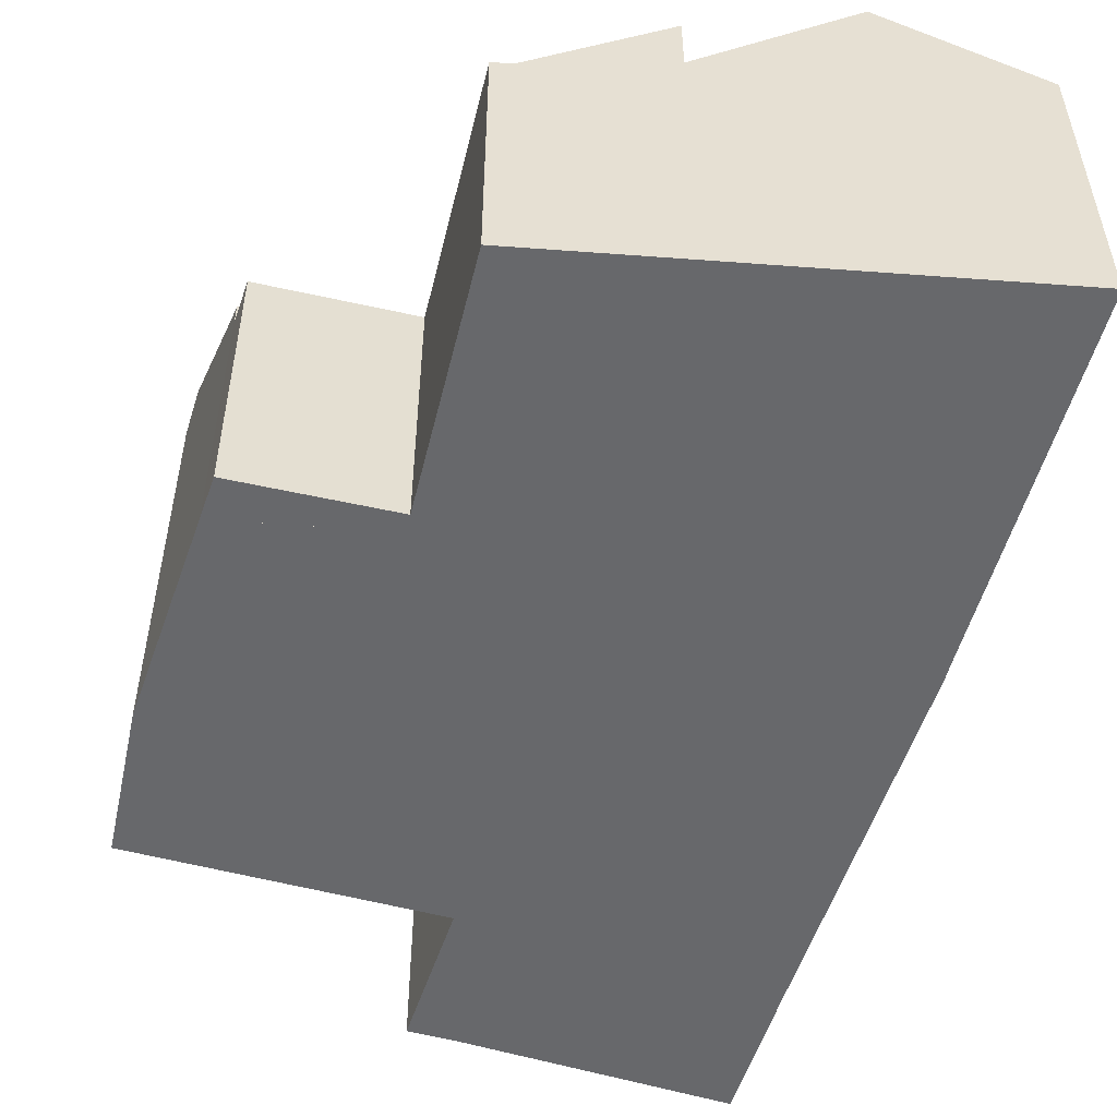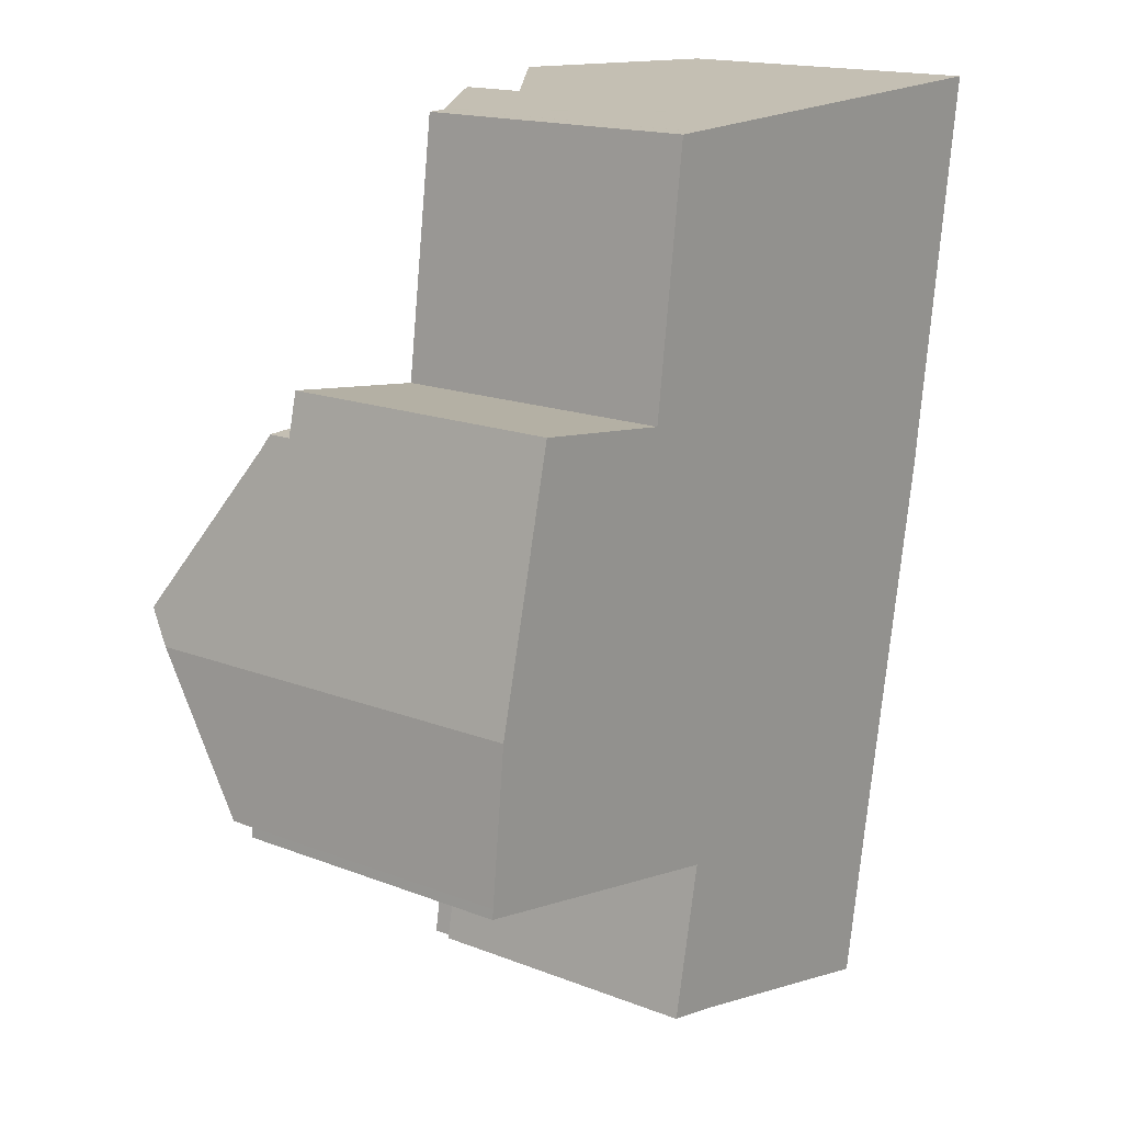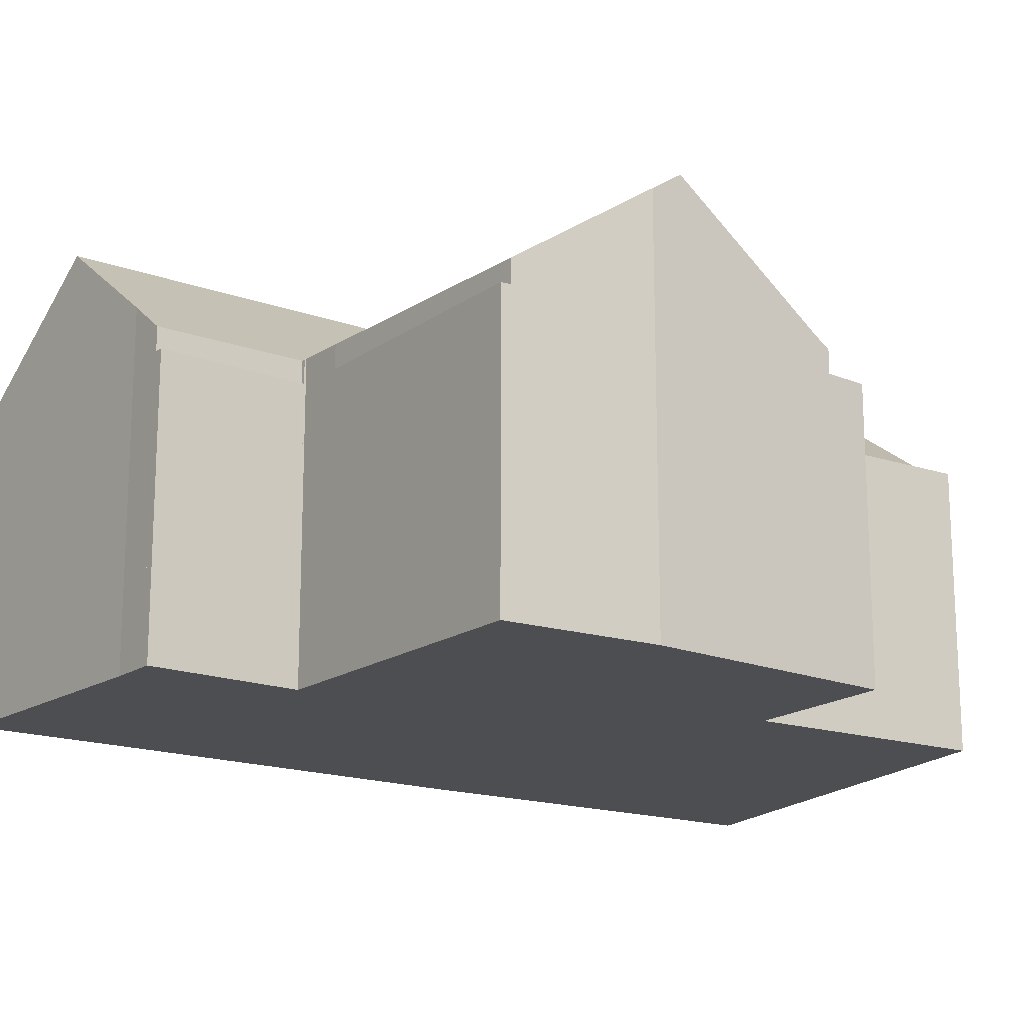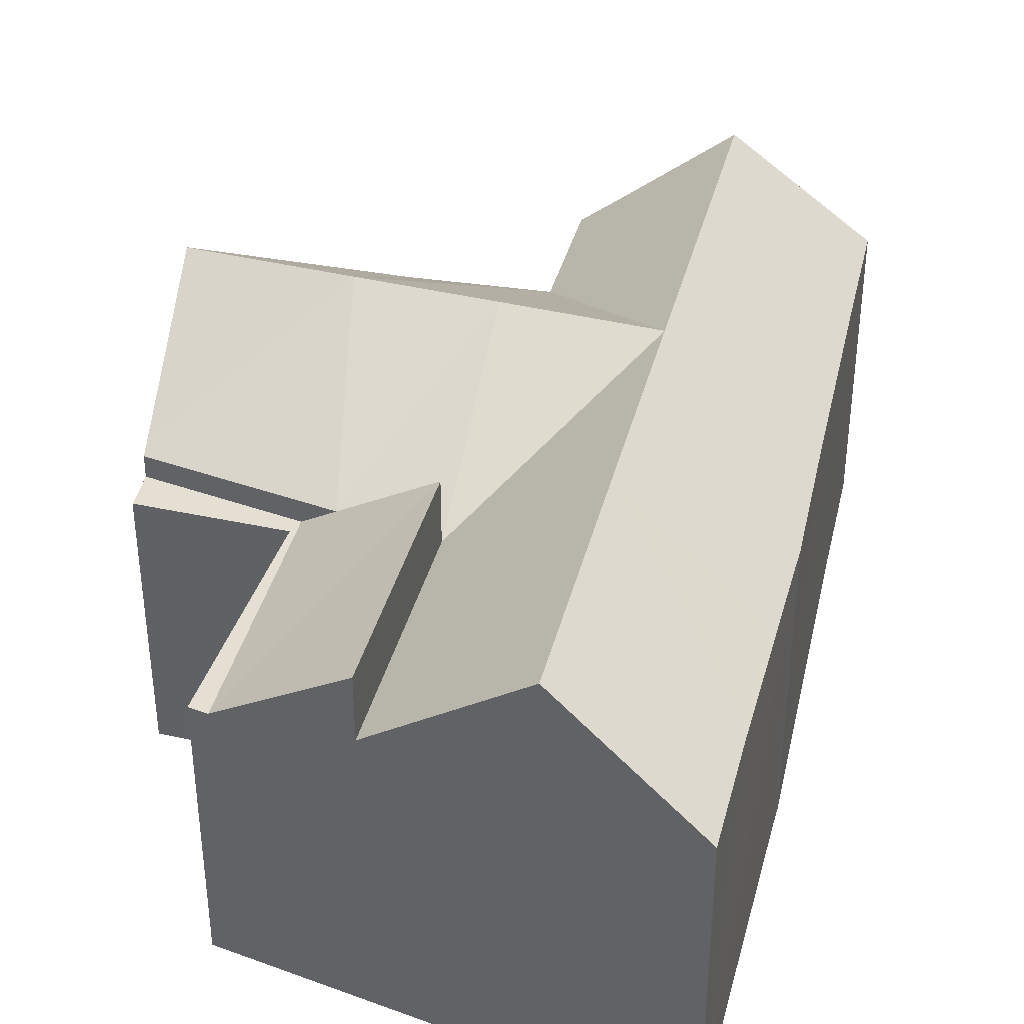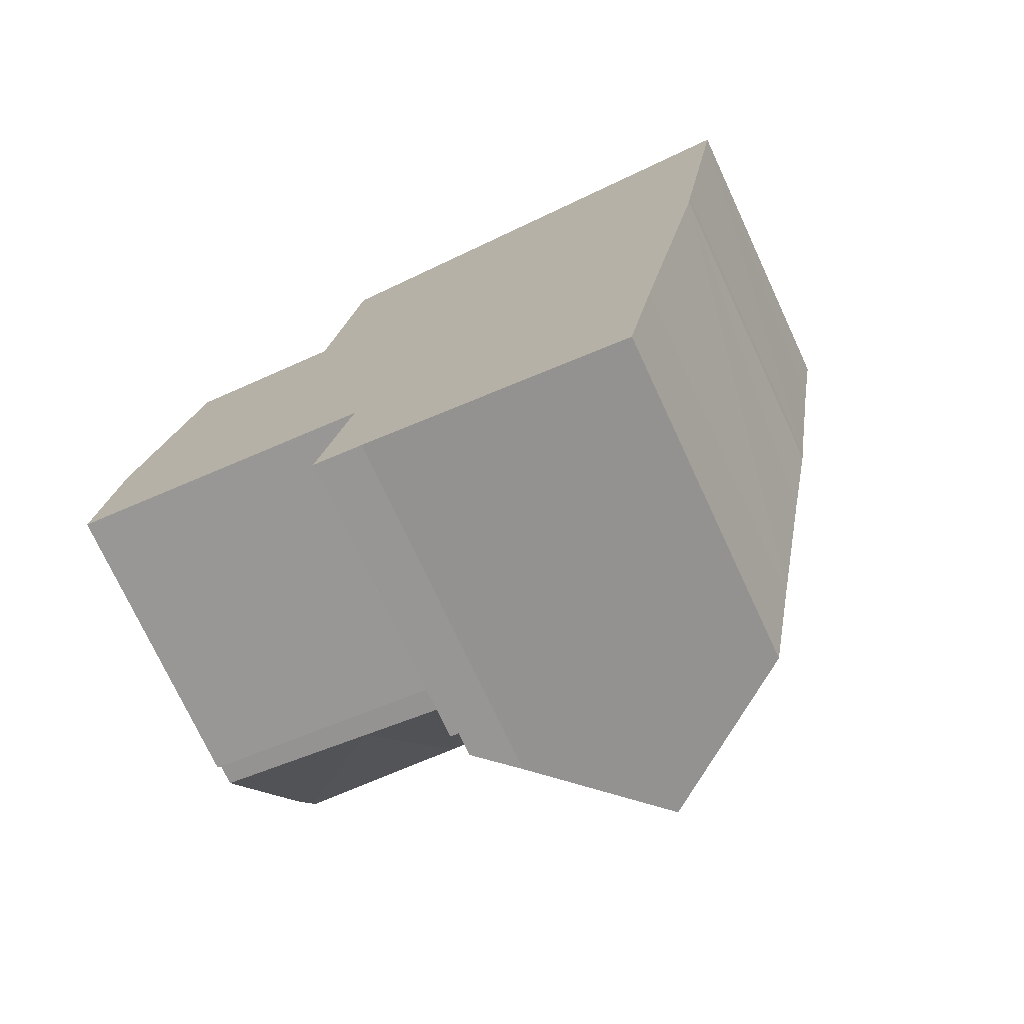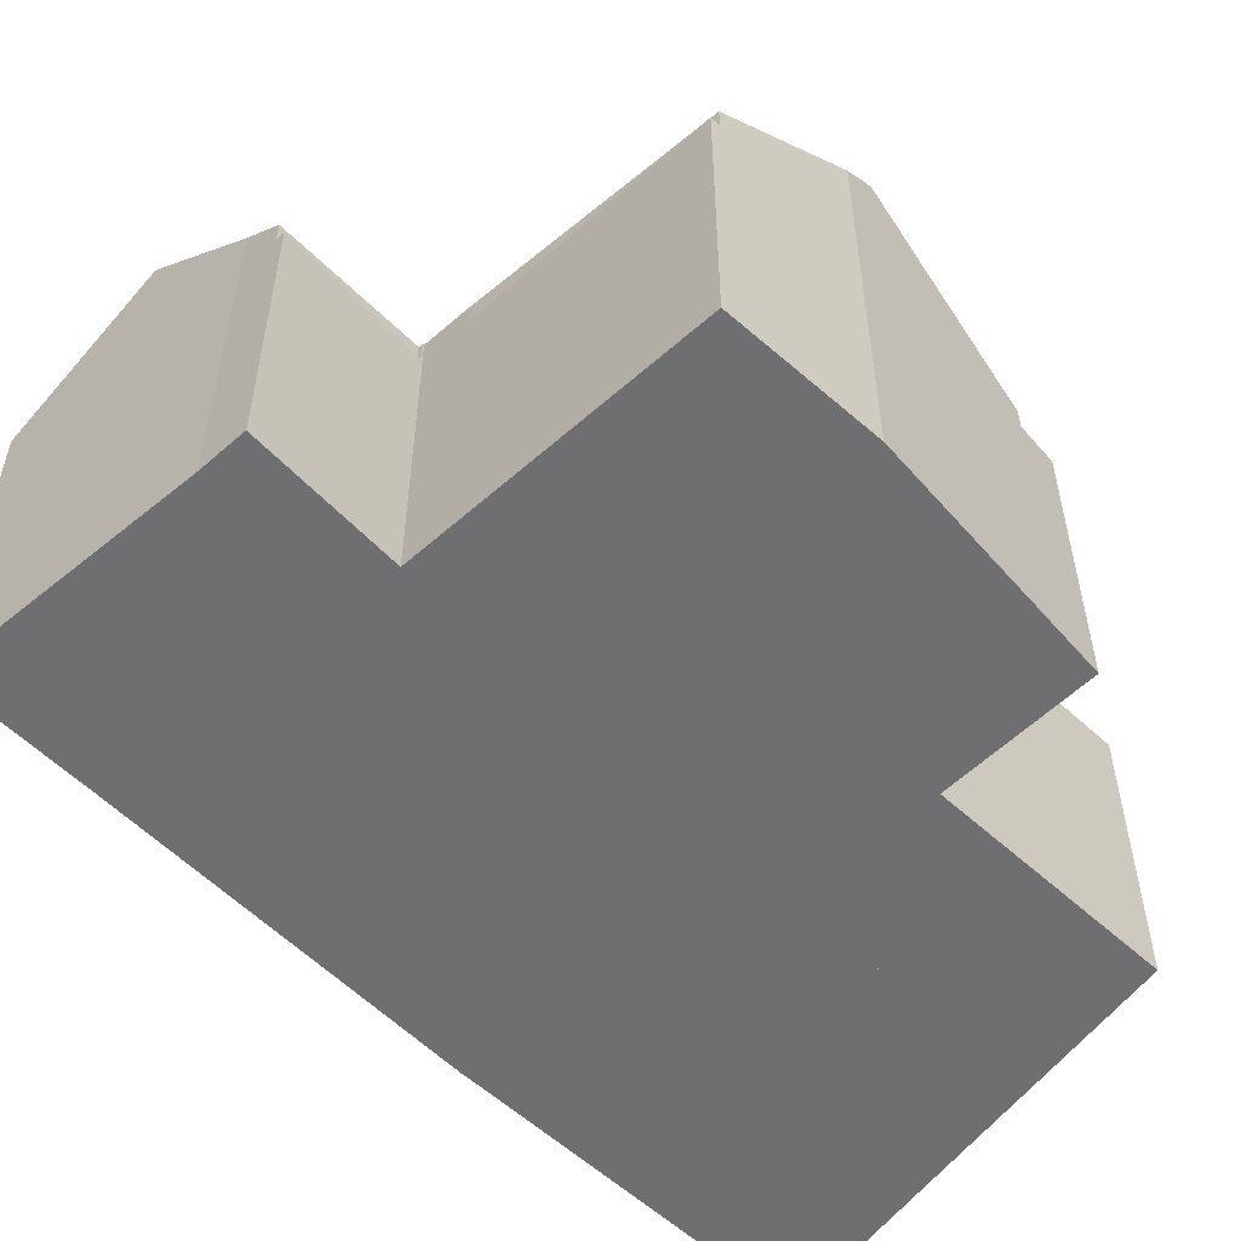
<metadata>
{"format":"obj","ext":"obj","renderer":"f3d","projection":"perspective","resolution":1024,"background":"white","views":[{"elev":-52.5,"azim":-6.3,"up":"+Y"},{"elev":16.6,"azim":-51.7,"up":"+Z"},{"elev":-17.0,"azim":-116.2,"up":"+Y"},{"elev":37.0,"azim":23.2,"up":"+Y"},{"elev":-74.2,"azim":24.9,"up":"+Z"},{"elev":-54.7,"azim":-126.8,"up":"+Y"}]}
</metadata>
<code>
v  6.424 6.551 14.51
v  6.154 7.092 8.426
v  5.294 6.551 8.4
v  8.591 8.625 8.499
v  6.438 6.56 14.51
v  6.477 6.585 14.51
v  9.619 8.625 14.6
v  1.486 6.551 8.286
v  1.71 6.551 9.244
v  5.225 6.551 8.795
v  5.967 6.551 14.49
v  9.619 -8.941e-16 14.6
v  6.438 -8.882e-16 14.51
v  6.477 -8.883e-16 14.51
v  1.71 -5.66e-16 9.244
v  5.225 -5.385e-16 8.795
v  6.424 -8.882e-16 14.51
v  5.967 -8.874e-16 14.49
v  8.591 -5.204e-16 8.499
v  5.294 -5.144e-16 8.4
v  1.486 -5.074e-16 8.286
v  6.154 -5.159e-16 8.426
v  9.943 9.838 -5.385
v  13.83 7.279 -2.734
v  13.23 7.302 -6.107
v  13.83 7.279 -2.721
v  13.89 7.275 -2.38
v  10.51 9.838 -2.025
v  14.61 7.233 1.531
v  11.41 9.838 3.293
v  14.81 7.221 2.638
v  15.46 7.167 6.044
v  15.53 7.181 6.559
v  12.3 9.838 8.611
v  15.81 7.214 8.48
v  15.84 7.218 8.717
v  16.28 7.27 11.73
v  13.33 9.838 14.71
v  16.32 7.275 12
v  16.75 7.299 14.75
v  16.75 7.302 14.82
v  7.295 7.795 -4.804
v  6.378 7.092 -4.637
v  6.946 7.092 -1.264
v  6.866 7.117 -1.203
v  4.466 9.838 3.922
v  5.736 7.092 -1.005
v  3.637 7.092 -0.557
v  7.769 9.838 3.618
v  0.023 7.092 0.216
v  0.511 9.751 4.129
v  0.368 9.327 3.519
v  0.544 9.838 4.271
v  1.404 7.305 7.938
v  1.486 7.092 8.286
v  5.294 7.092 8.4
v  8.591 7.092 8.499
v  9.619 7.092 14.6
v  16.75 -9.072e-16 14.82
v  13.33 -9.009e-16 14.71
v  16.75 7.298 14.75
v  16.75 -9.029e-16 14.75
v  15.53 -4.016e-16 6.559
v  15.84 -5.338e-16 8.717
v  16.28 -7.181e-16 11.73
v  16.32 -7.35e-16 12
v  15.81 -5.193e-16 8.48
v  15.46 -3.701e-16 6.044
v  13.83 1.666e-16 -2.721
v  13.89 1.457e-16 -2.38
v  14.81 -1.615e-16 2.638
v  14.61 -9.375e-17 1.531
v  13.83 1.674e-16 -2.734
v  13.23 3.739e-16 -6.107
v  7.295 2.942e-16 -4.804
v  9.943 3.297e-16 -5.385
v  6.378 2.839e-16 -4.637
v  6.946 7.74e-17 -1.264
v  6.858 7.092 -1.245
v  6.858 7.623e-17 -1.245
v  6.866 7.366e-17 -1.203
v  5.736 6.154e-17 -1.005
v  0.023 -1.323e-17 0.216
v  3.637 3.411e-17 -0.557
v  0.368 -2.155e-16 3.519
v  0.511 -2.528e-16 4.129
v  0.544 -2.615e-16 4.271
v  1.404 -4.861e-16 7.938
v  6.858 6.551 -1.245
v  6.378 6.551 -4.637
v  6.176 6.551 -4.6
v  6.946 6.551 -1.264
v  6.176 2.817e-16 -4.6
v  0 6.551 4.011e-16
v  3.637 6.551 -0.557
v  5.736 6.551 -1.005
v  0.023 6.551 0.216
v  0 0 0
g defaultobject
f 1 2 3
f 2 1 4
f 4 1 5
f 4 5 6
f 4 6 7
f 8 9 3
f 10 3 9
f 11 3 10
f 1 3 11
f 6 12 7
f 12 6 5
f 12 5 13
f 12 13 14
f 15 10 9
f 10 15 16
f 1 13 5
f 13 1 17
f 18 1 11
f 1 18 17
f 12 4 7
f 4 12 19
f 19 2 4
f 2 19 3
f 3 19 8
f 8 19 20
f 8 20 21
f 20 19 22
f 21 9 8
f 9 21 15
f 16 11 10
f 11 16 18
f 20 15 21
f 15 20 22
f 15 22 16
f 16 22 19
f 16 19 18
f 18 19 14
f 14 19 12
f 18 14 13
f 18 13 17
f 23 24 25
f 24 23 26
f 26 23 27
f 27 23 28
f 27 28 29
f 29 28 30
f 29 30 31
f 31 30 32
f 32 30 33
f 33 30 34
f 33 34 35
f 35 34 36
f 36 34 37
f 37 34 38
f 37 38 39
f 39 38 40
f 40 38 41
f 42 28 23
f 28 42 43
f 28 43 44
f 28 44 30
f 44 45 46
f 47 46 45
f 48 46 47
f 44 49 30
f 49 44 46
f 50 51 48
f 51 50 52
f 51 46 48
f 46 51 53
f 46 53 54
f 55 46 54
f 46 55 56
f 46 56 2
f 49 2 57
f 49 46 2
f 38 57 58
f 57 38 34
f 57 34 30
f 49 57 30
f 58 41 38
f 41 58 59
f 59 58 60
f 60 58 12
f 21 56 55
f 56 21 2
f 2 21 57
f 57 21 19
f 19 21 22
f 22 21 20
f 59 61 41
f 61 59 62
f 62 39 61
f 39 62 37
f 37 62 36
f 36 62 35
f 35 62 33
f 33 62 63
f 63 62 64
f 64 62 65
f 65 62 66
f 63 64 67
f 63 32 33
f 32 63 68
f 68 31 32
f 31 68 29
f 29 68 27
f 27 68 26
f 26 68 69
f 69 68 70
f 70 68 71
f 70 71 72
f 69 24 26
f 24 69 73
f 24 74 25
f 74 24 73
f 25 42 23
f 42 25 74
f 42 74 75
f 75 74 76
f 75 43 42
f 43 75 77
f 78 79 44
f 79 78 80
f 81 47 45
f 47 81 82
f 82 48 47
f 48 82 50
f 50 82 83
f 83 82 84
f 77 44 43
f 44 77 78
f 79 81 45
f 81 79 80
f 50 85 52
f 85 50 83
f 51 54 53
f 54 51 52
f 54 52 85
f 54 85 55
f 55 85 21
f 21 85 86
f 21 86 87
f 21 87 88
f 19 58 57
f 58 19 12
f 88 20 21
f 20 88 87
f 20 87 86
f 20 86 85
f 20 85 22
f 22 85 83
f 22 83 19
f 19 83 84
f 19 84 59
f 59 84 62
f 62 84 66
f 66 84 65
f 65 84 82
f 65 82 64
f 64 82 81
f 64 81 67
f 67 81 63
f 63 81 80
f 63 80 78
f 63 78 77
f 63 77 68
f 68 77 71
f 71 77 75
f 71 75 72
f 72 75 76
f 72 76 70
f 70 76 69
f 69 76 74
f 69 74 73
f 19 60 12
f 60 19 59
f 89 90 91
f 90 89 92
f 80 92 89
f 92 80 78
f 78 90 92
f 90 78 77
f 77 91 90
f 91 77 93
f 93 89 91
f 89 93 80
f 93 78 80
f 78 93 77
f 94 95 96
f 95 94 97
f 83 95 97
f 95 83 96
f 96 83 82
f 82 83 84
f 82 94 96
f 94 82 98
f 98 97 94
f 97 98 83
f 98 84 83
f 84 98 82

</code>
